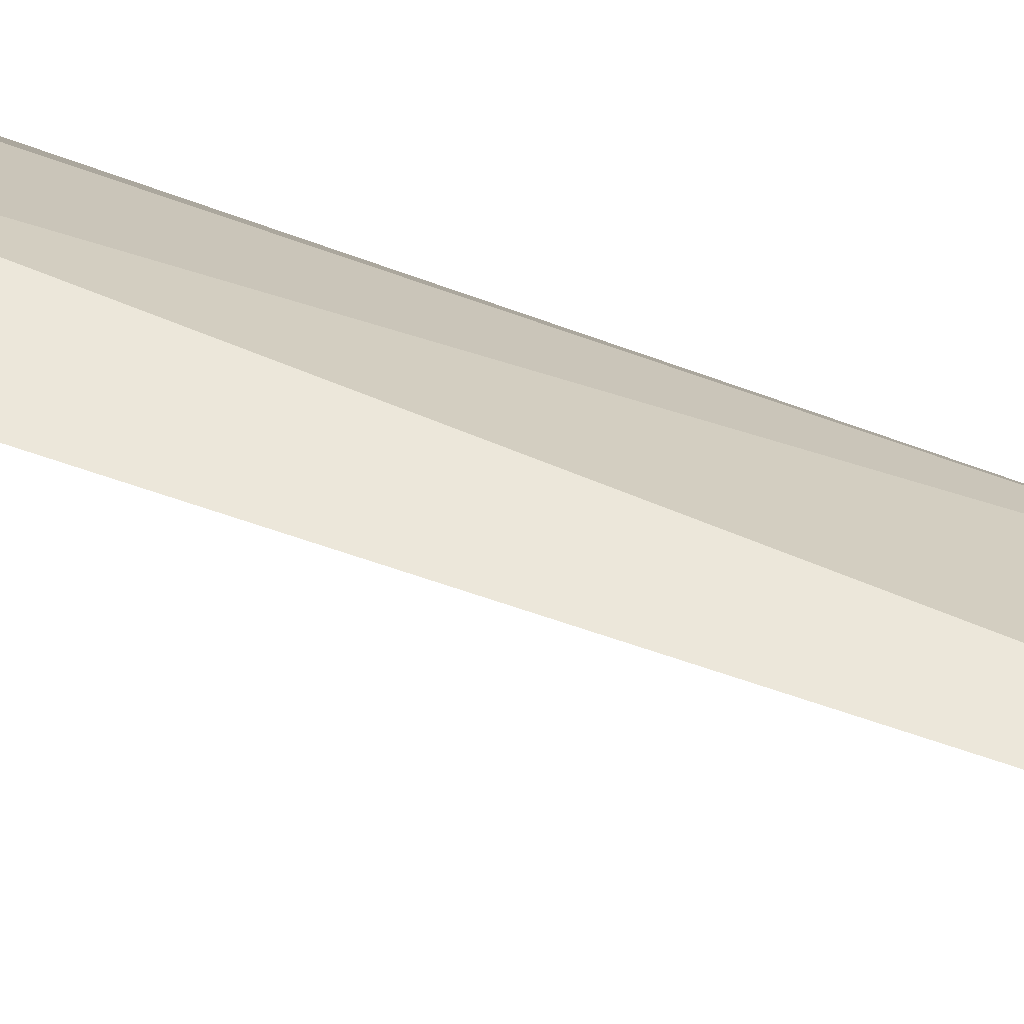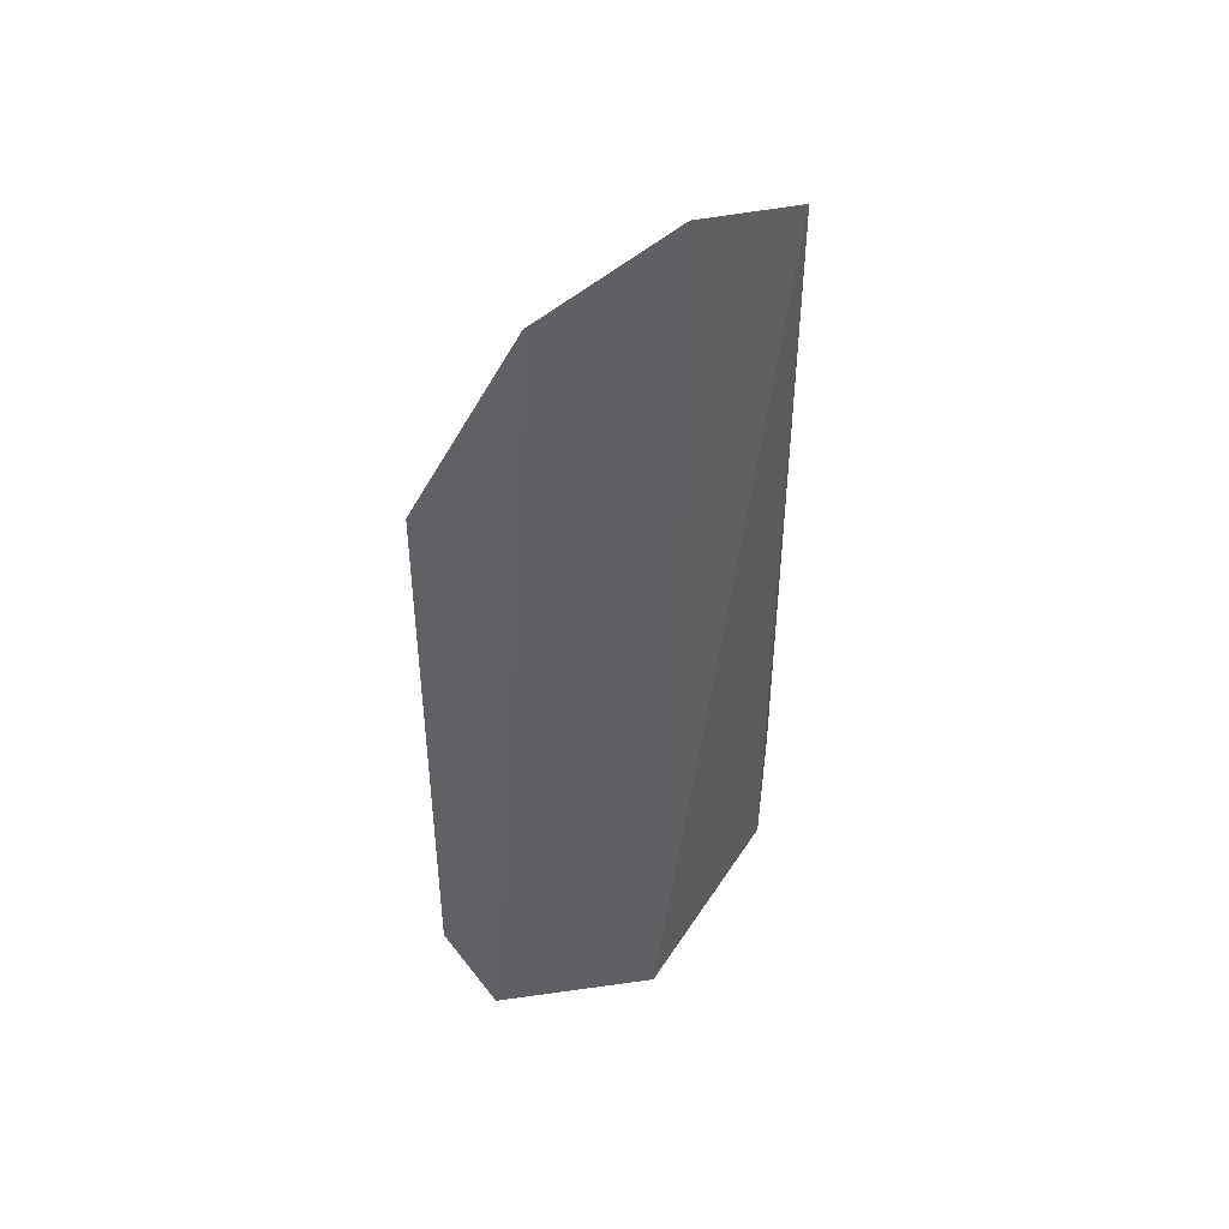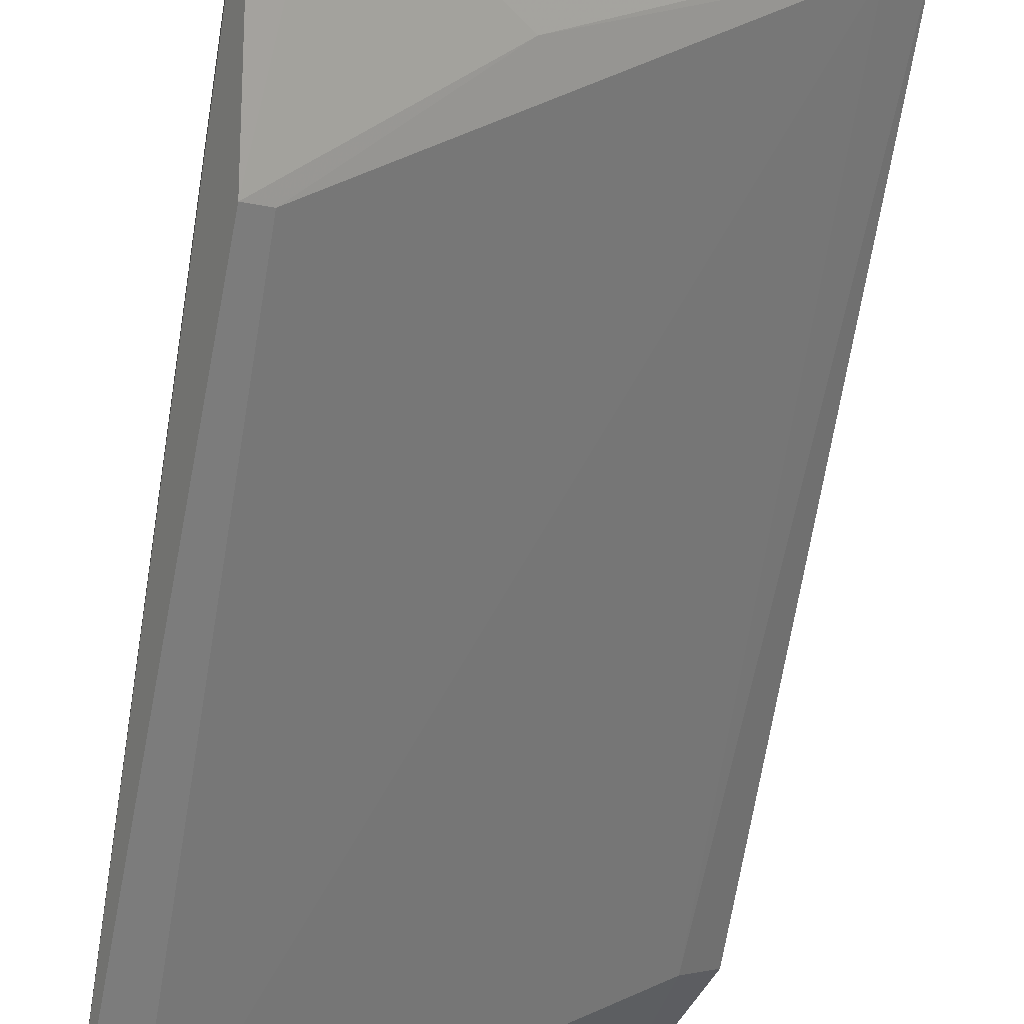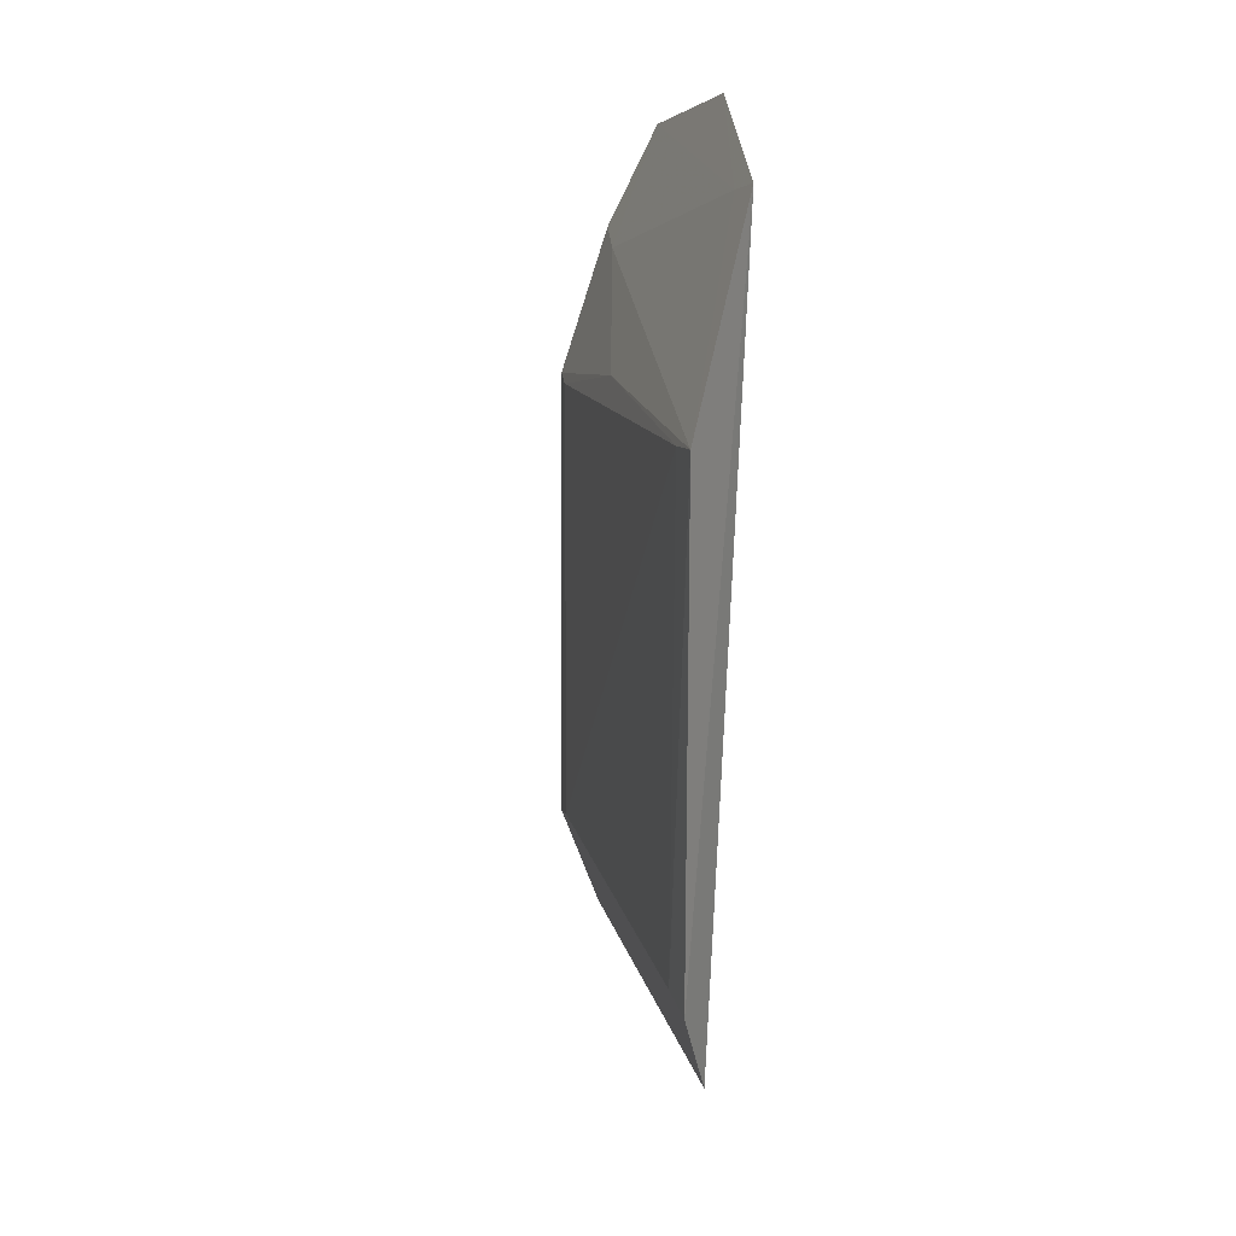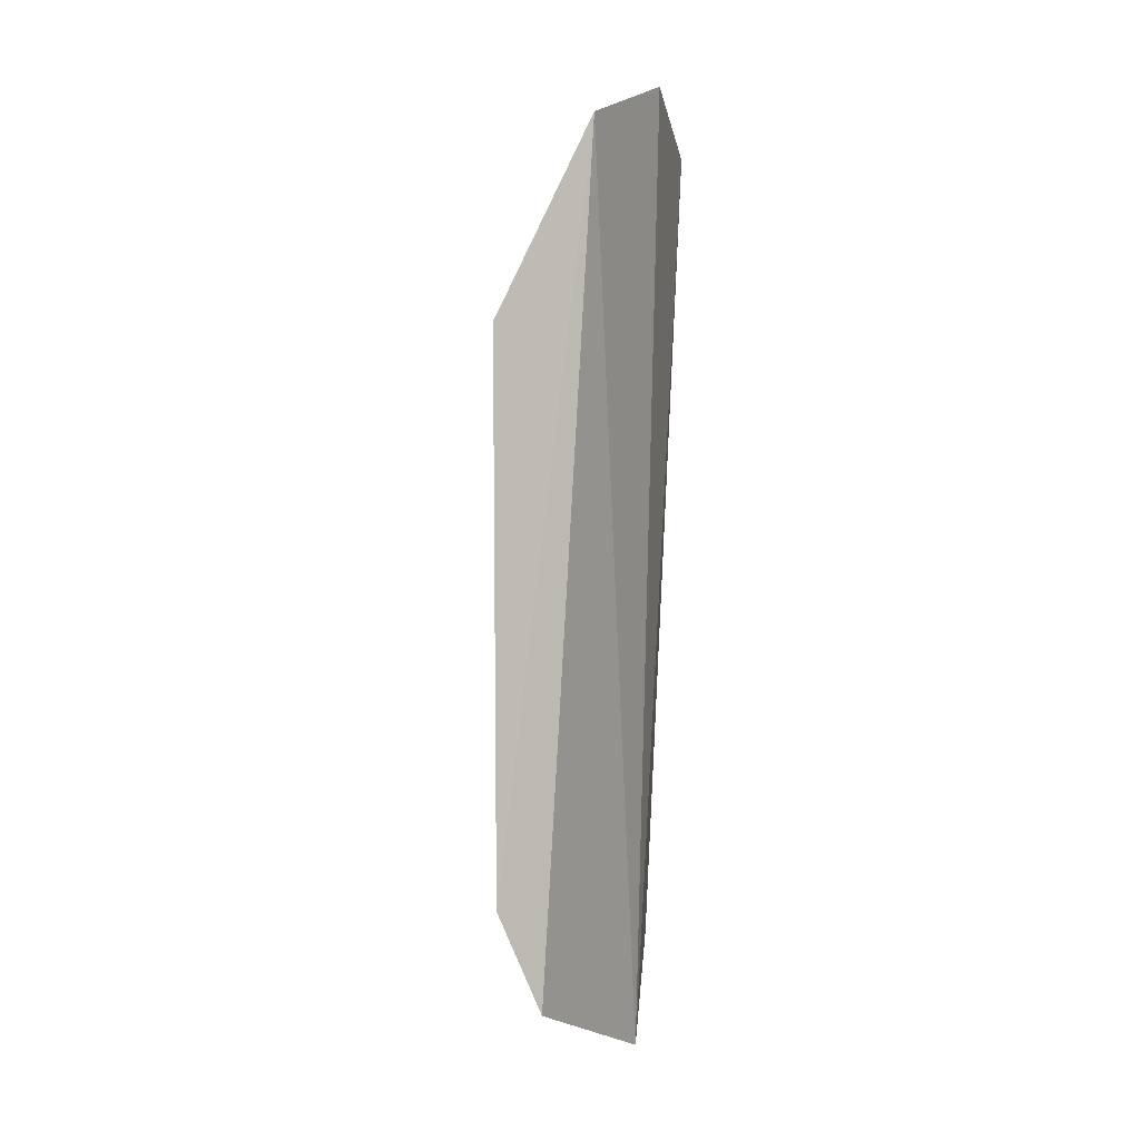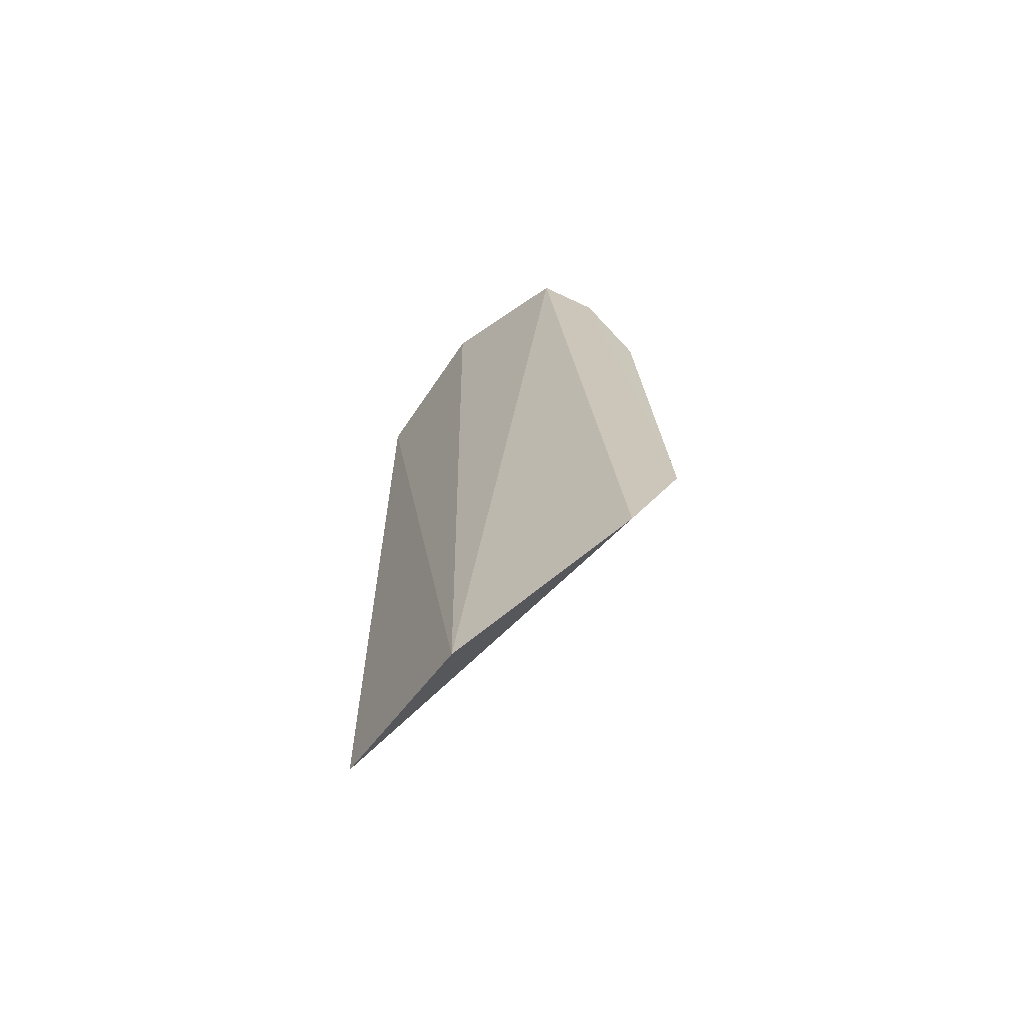
<metadata>
{"format":"obj","ext":"obj","renderer":"f3d","projection":"perspective","resolution":1024,"background":"white","views":[{"elev":52.5,"azim":111.9,"up":"+Y"},{"elev":42.8,"azim":-173.5,"up":"+Z"},{"elev":-64.3,"azim":-9.0,"up":"+Y"},{"elev":22.5,"azim":119.7,"up":"+Z"},{"elev":2.4,"azim":153.7,"up":"+Z"},{"elev":-69.4,"azim":-89.8,"up":"+Z"}]}
</metadata>
<code>
v 0.1462 -0.1921 -0.1771
v 0.2318 -0.1038 -0.3218
v 0.2326 -0.1039 -0.1619
v 0.2021 -0.1038 -0.1034
v 0.1725 -0.1344 -0.3736
v 0.1413 -0.1793 -0.1337
v 0.1506 -0.1894 -0.3192
v 0.2177 -0.1047 -0.3524
v 0.1793 -0.1565 -0.1644
v 0.15 -0.1727 -0.1372
v 0.1672 -0.1301 -0.089
v 0.2249 -0.1123 -0.3188
v 0.1507 -0.1883 -0.1787
v 0.1434 -0.1819 -0.3516
v 0.1955 -0.1122 -0.107
v 0.1408 -0.1637 -0.1037
v 0.2254 -0.1116 -0.1642
v 0.1426 -0.1962 -0.3224
f 3 2 4
f 8 5 4
f 8 4 2
f 10 9 3
f 10 6 1
f 10 1 9
f 11 4 5
f 12 2 3
f 12 8 2
f 12 7 8
f 13 1 7
f 13 9 1
f 14 8 7
f 14 5 8
f 15 10 3
f 15 3 4
f 15 4 11
f 16 6 10
f 16 15 11
f 16 10 15
f 16 11 5
f 16 5 14
f 17 12 3
f 17 7 12
f 17 13 7
f 17 3 9
f 17 9 13
f 18 14 7
f 18 7 1
f 18 1 6
f 18 16 14
f 18 6 16

</code>
